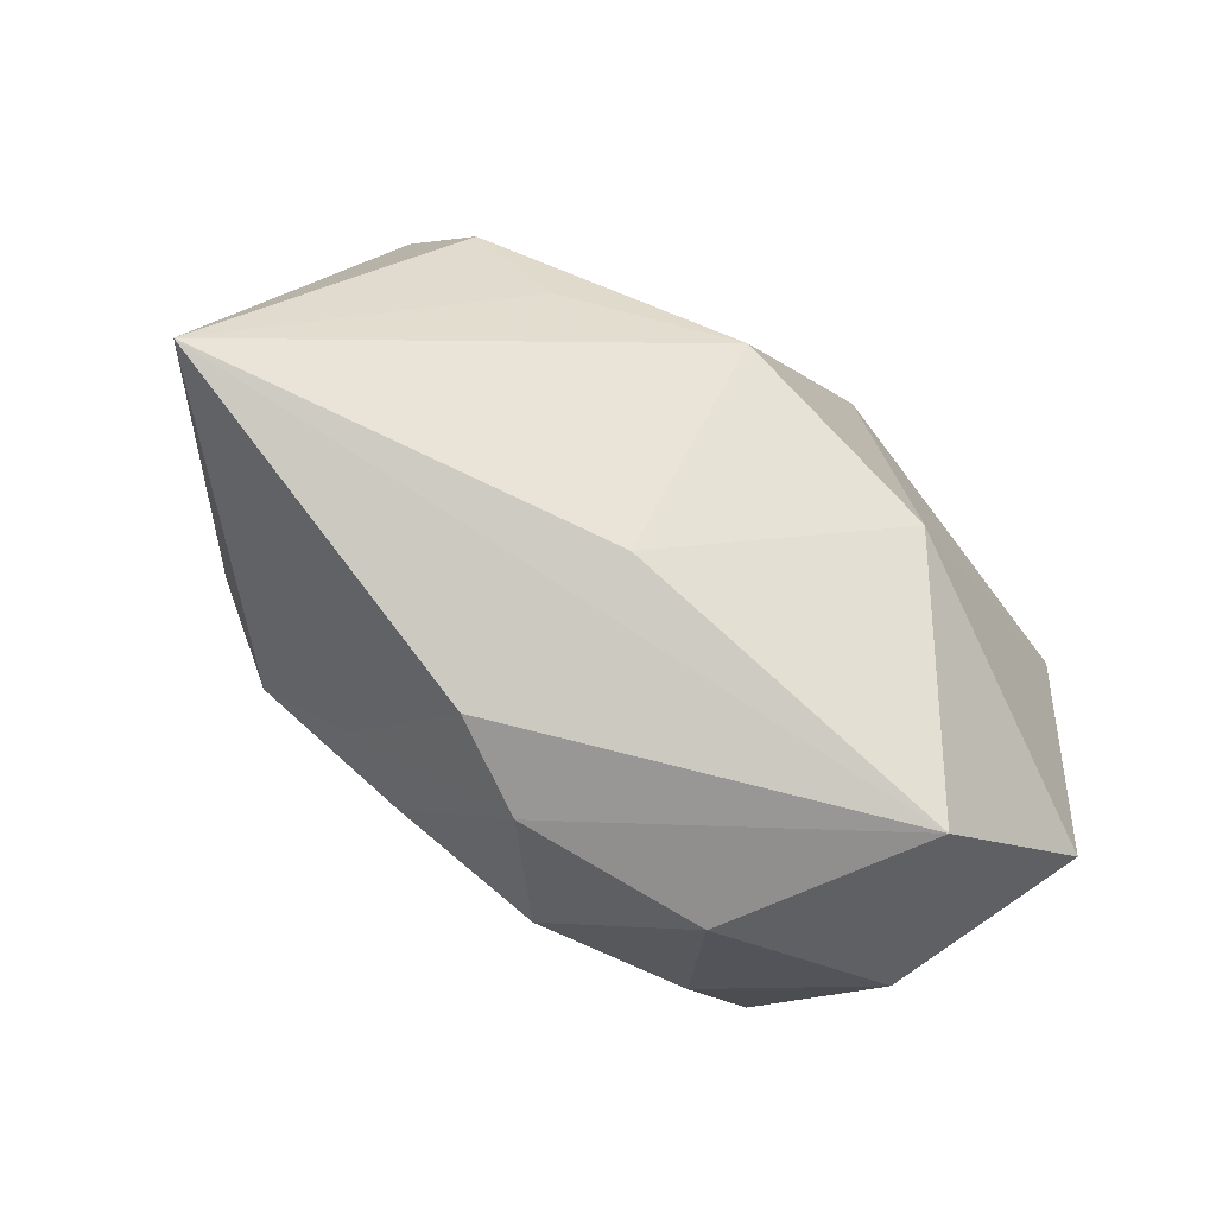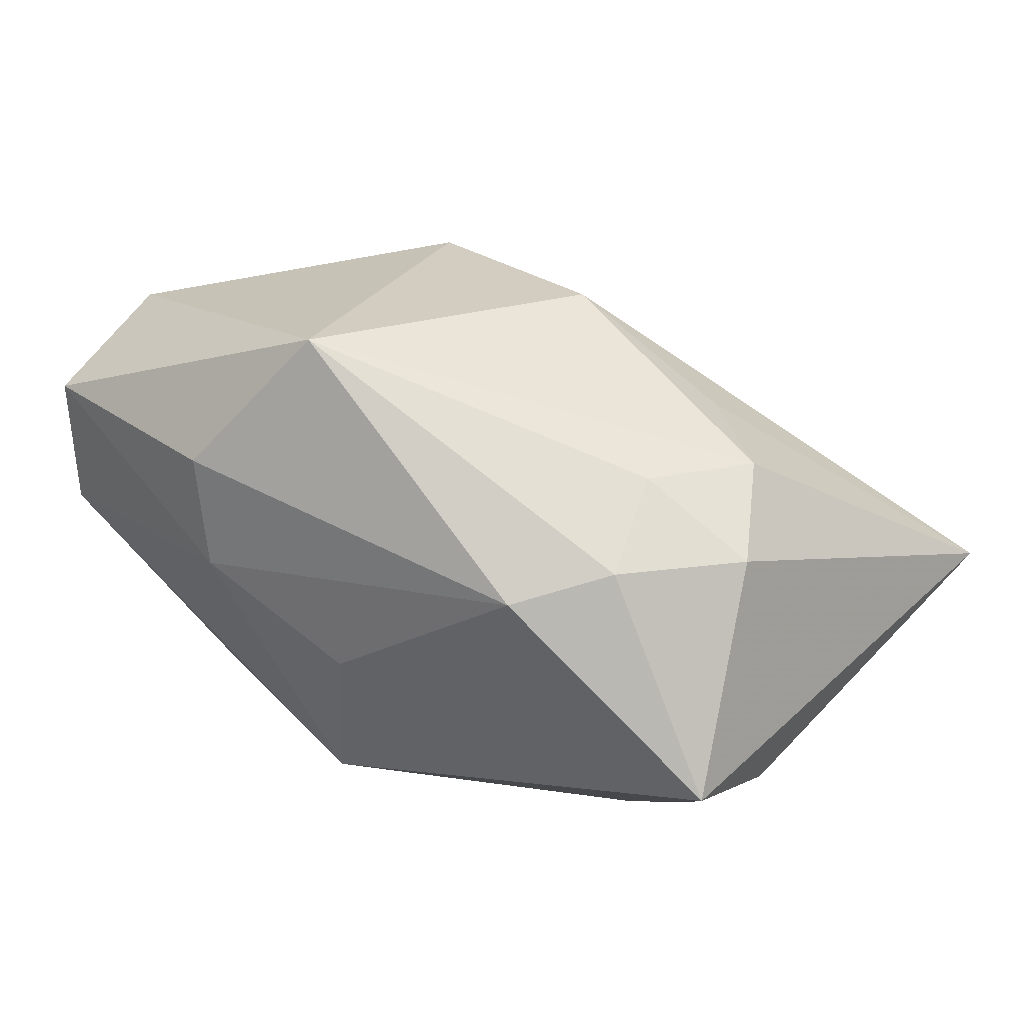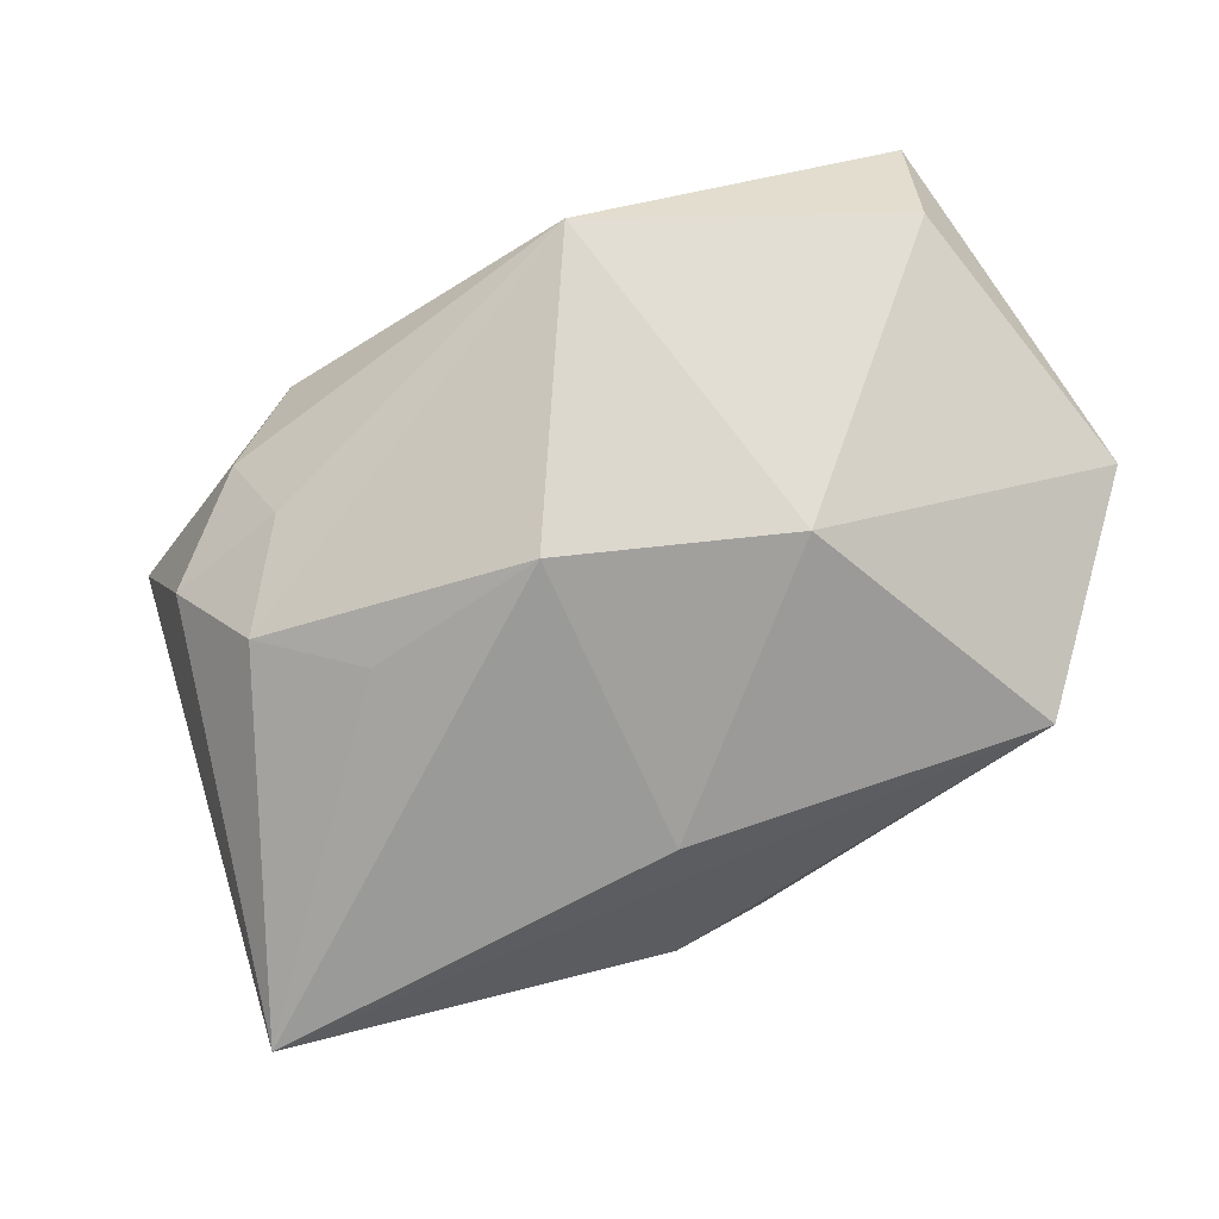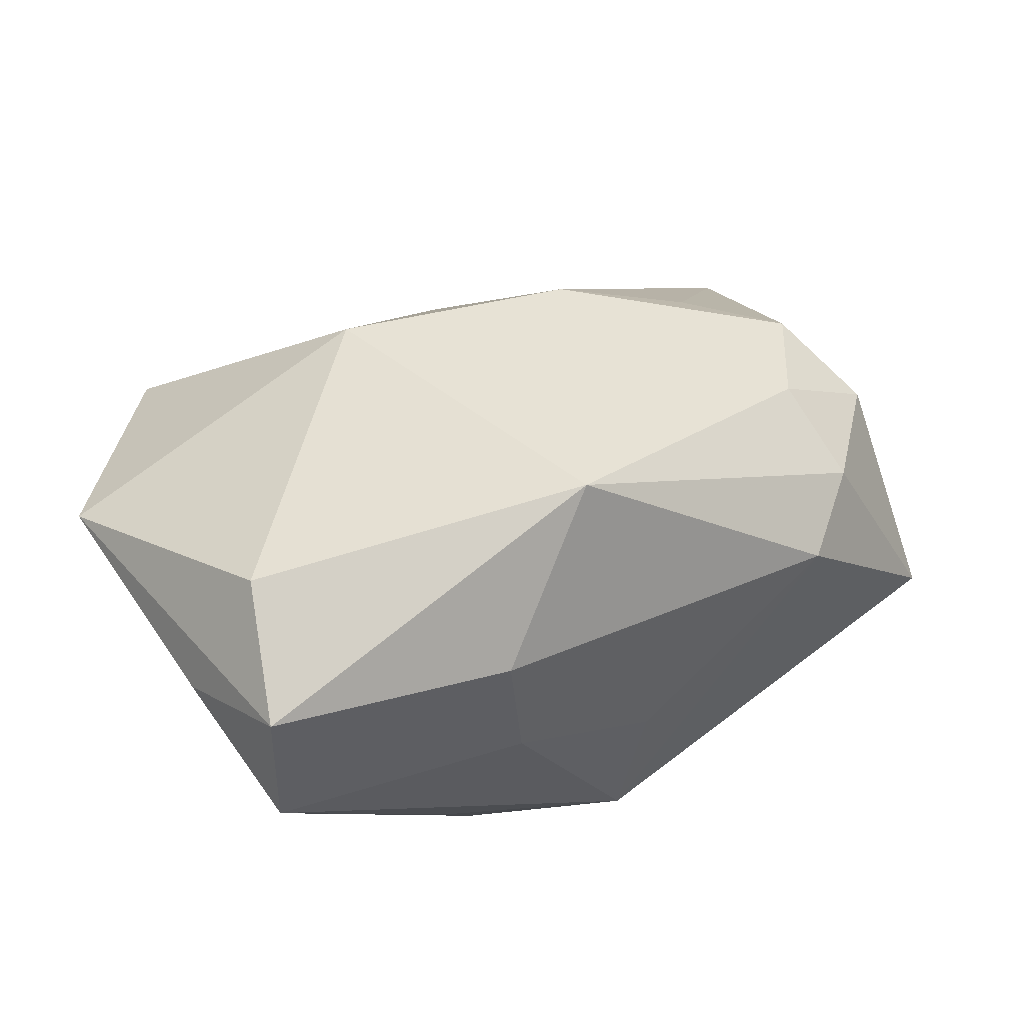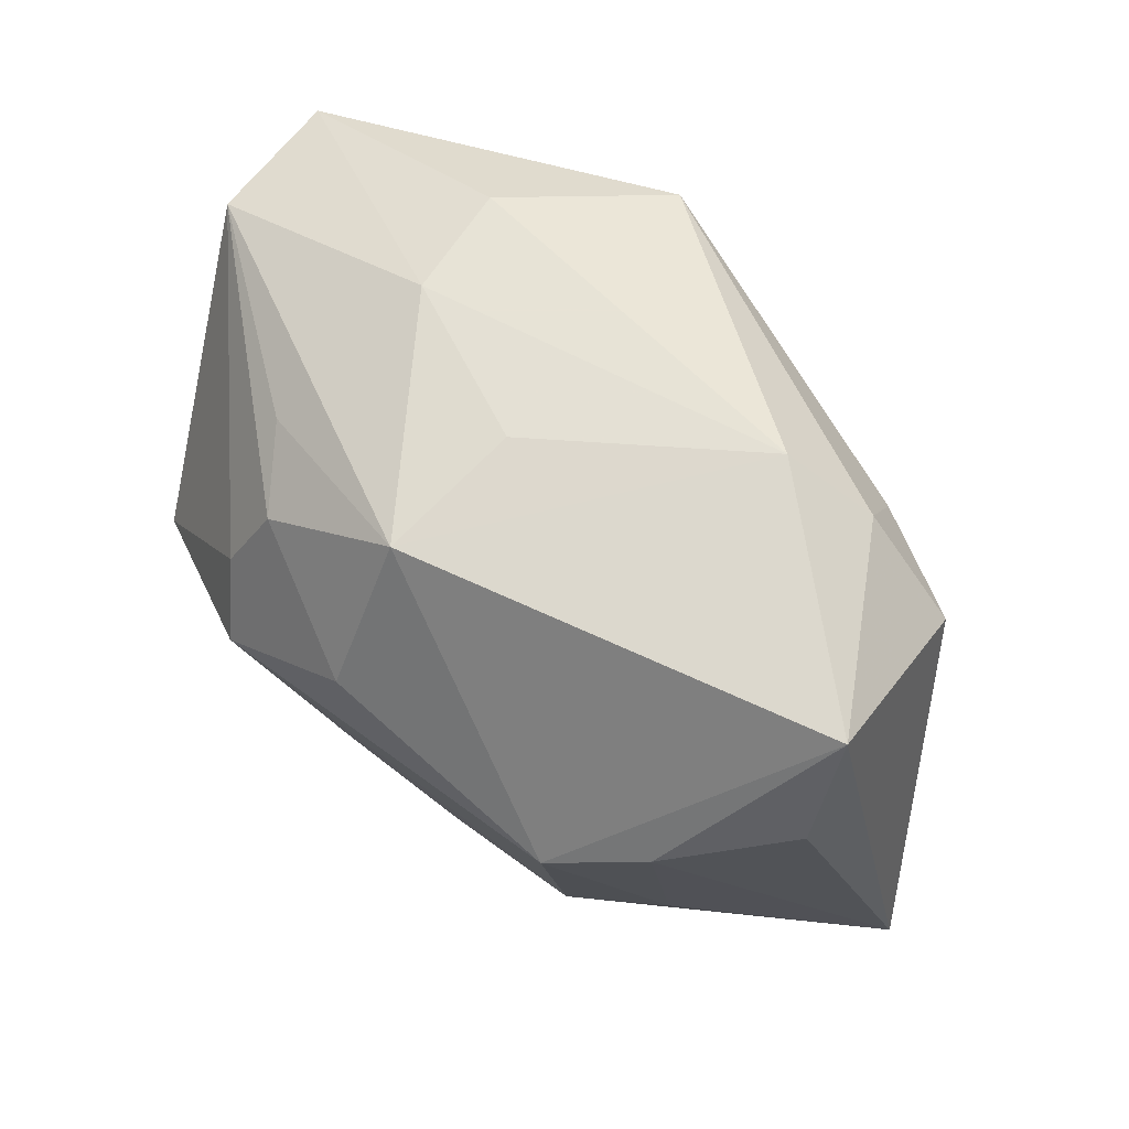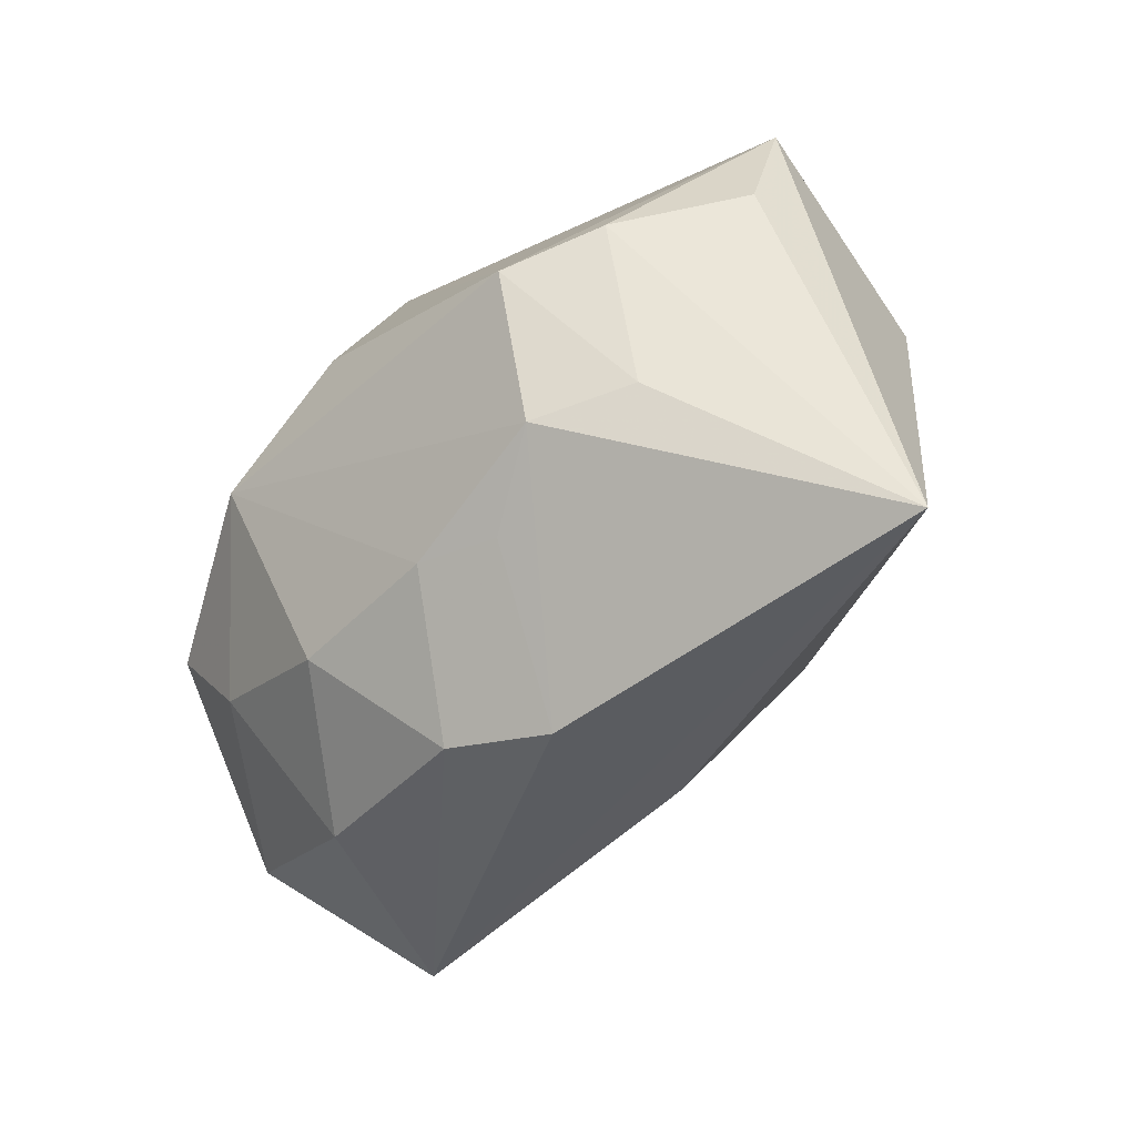
<metadata>
{"format":"obj","ext":"obj","renderer":"f3d","projection":"perspective","resolution":1024,"background":"white","views":[{"elev":-77.0,"azim":-42.3,"up":"+Y"},{"elev":27.7,"azim":-148.0,"up":"+Z"},{"elev":70.4,"azim":-26.0,"up":"+Z"},{"elev":44.1,"azim":147.0,"up":"+Z"},{"elev":62.6,"azim":-141.9,"up":"+Y"},{"elev":-41.5,"azim":-134.9,"up":"+Y"}]}
</metadata>
<code>
v 0.01505 -0.02418 -0.008521
v 0.02192 -0.0264 0.008281
v -0.02835 0.003239 0.01397
v -0.0317 0.01067 0.009286
v -0.02544 -0.008542 -0.01615
v -0.01199 -0.0155 -0.01708
v -0.0239 0.01819 0.009363
v -0.0172 0.02332 0.007037
v 0.02062 -0.01178 -0.01598
v 0.004483 0.01917 0.02327
v -0.01798 0.003752 -0.02317
v 0.001401 0.02128 -0.01589
v -0.03348 0.009533 -0.0113
v 0.02736 -0.004002 -0.0161
v 0.0157 0.008119 -0.01965
v -0.006847 -0.02262 0.007657
v 0.03276 0.01813 0.0009191
v -0.03324 0.0199 -0.007648
v 0.01363 0.001928 -0.02317
v 0.007387 -0.0165 -0.01849
v 0.01417 0.02332 0.01148
v 0.03479 0.008269 0.008029
v -0.02151 -0.003009 0.01525
v 0.0329 0.01863 0.01215
v 0.03517 -0.01135 0.01123
v -0.02507 0.006698 -0.01887
v 0.01692 0.01727 -0.01131
v 0.02944 -0.01845 -0.004055
v 0.009681 -0.009365 0.02159
v 0.01293 0.0145 -0.01733
v -0.0005 -0.02535 -0.01122
v -0.03932 -0.02101 -0.002513
v -6.975e-05 0.02287 -0.004232
v -0.02278 0.01109 0.01446
v -0.005497 -0.01518 -0.01902
v 0.02947 0.01012 0.01882
v -0.0181 -0.0102 -0.02017
v -0.008397 -0.02639 -0.007799
v 0.001966 0.009091 -0.02284
v -0.008213 -0.003231 0.0223
v 0.01313 0.02332 0.00195
f 4 18 32
f 36 29 25
f 10 29 36
f 32 18 13
f 18 4 7
f 40 29 10
f 16 40 32
f 29 40 16
f 25 29 2
f 29 16 2
f 2 16 32
f 10 36 24
f 17 41 24
f 24 22 17
f 24 36 25
f 25 22 24
f 25 2 28
f 28 2 1
f 25 28 14
f 14 22 25
f 17 22 14
f 8 7 10
f 18 7 8
f 18 8 12
f 17 27 12
f 12 41 17
f 39 11 12
f 12 11 18
f 18 11 26
f 26 13 18
f 11 5 26
f 32 13 26
f 26 5 32
f 1 2 31
f 3 40 10
f 3 4 32
f 10 24 21
f 21 24 41
f 21 8 10
f 41 8 21
f 17 14 15
f 9 28 1
f 9 14 28
f 33 8 41
f 41 12 33
f 33 12 8
f 32 5 37
f 37 5 11
f 34 3 10
f 4 3 34
f 10 7 34
f 34 7 4
f 32 40 23
f 23 3 32
f 40 3 23
f 30 27 17
f 17 15 30
f 30 12 27
f 39 12 30
f 30 15 39
f 39 15 19
f 19 15 14
f 14 9 19
f 19 11 39
f 19 37 11
f 35 37 19
f 1 31 20
f 20 9 1
f 20 31 35
f 35 19 20
f 20 19 9
f 32 37 38
f 38 2 32
f 38 31 2
f 31 38 6
f 6 38 37
f 35 31 6
f 6 37 35

</code>
